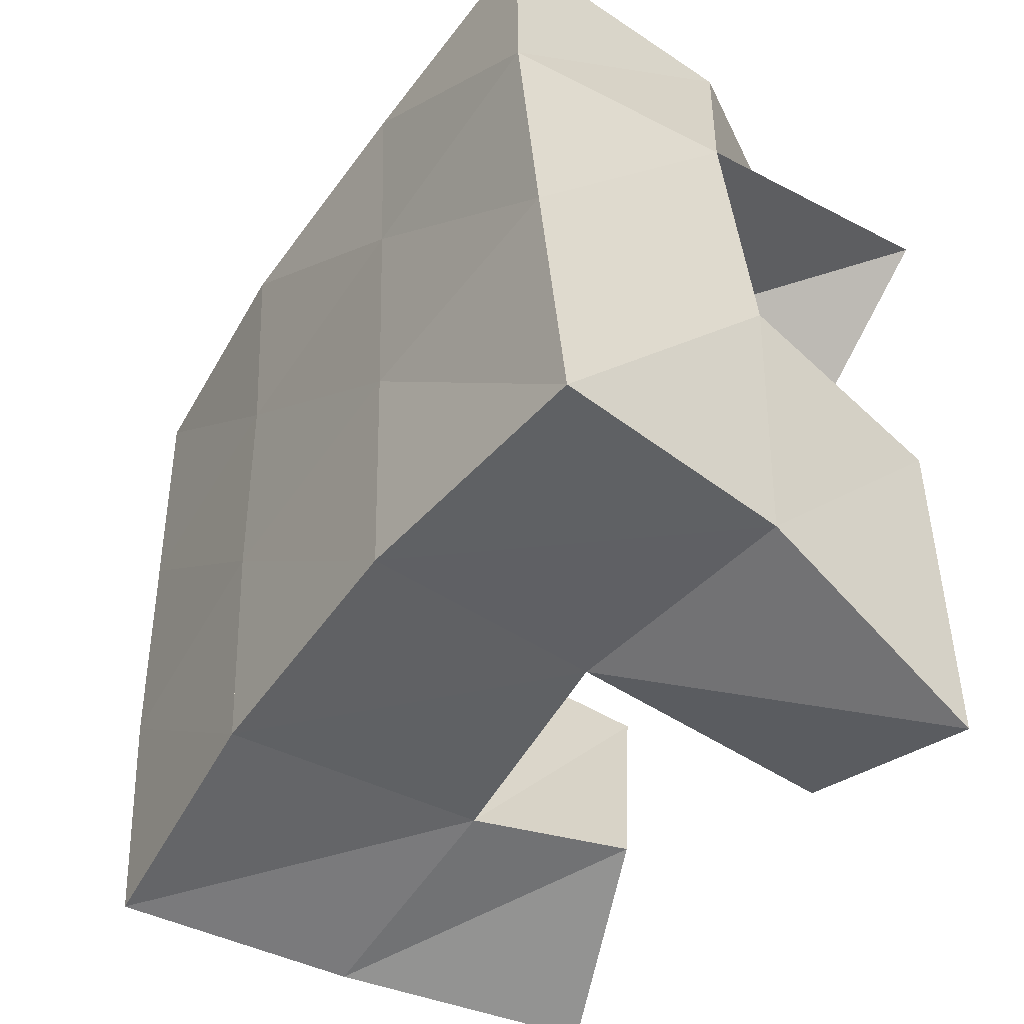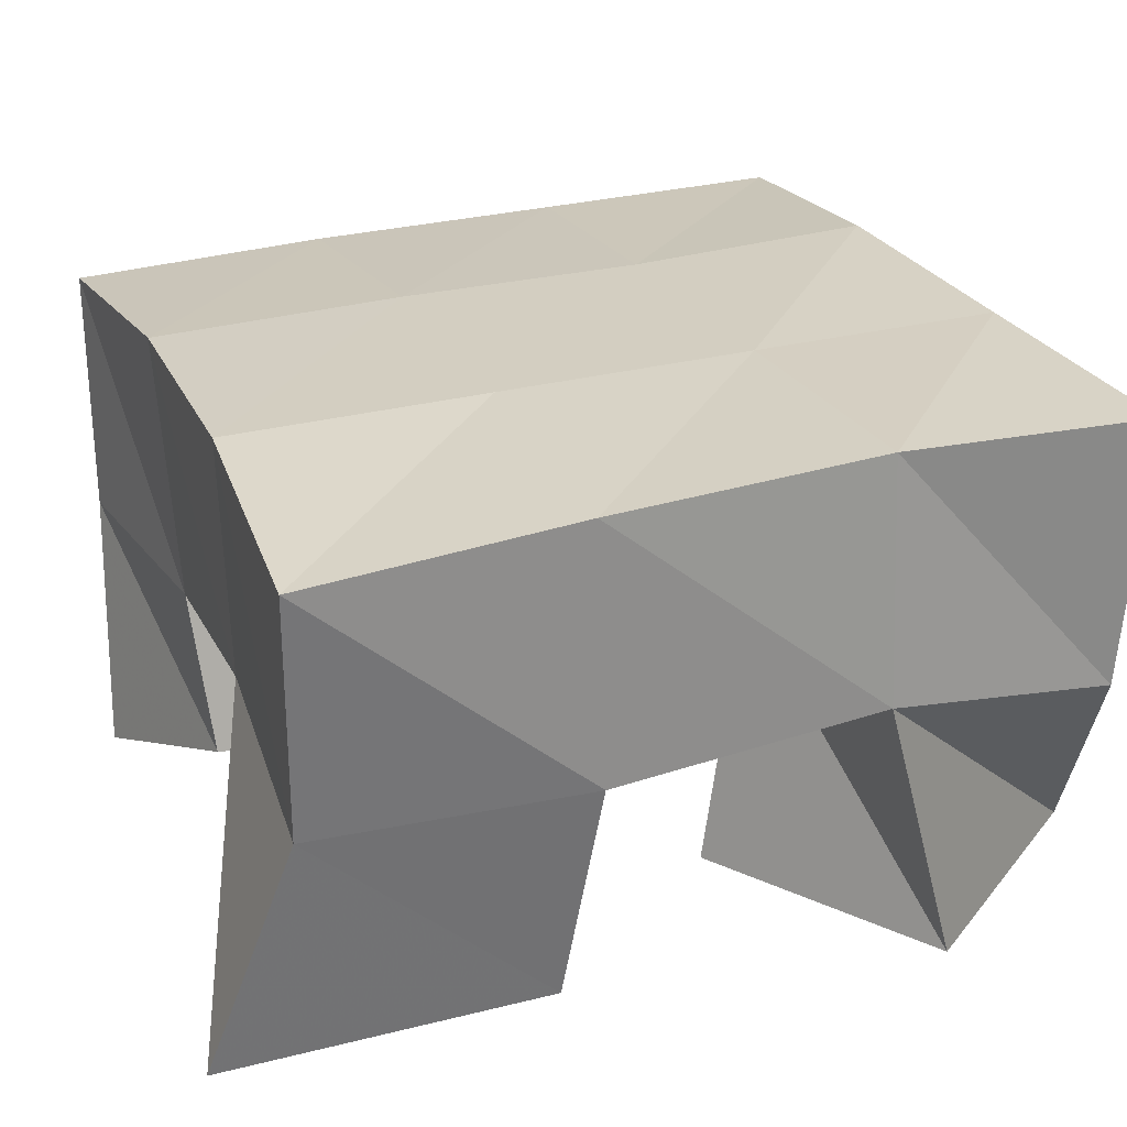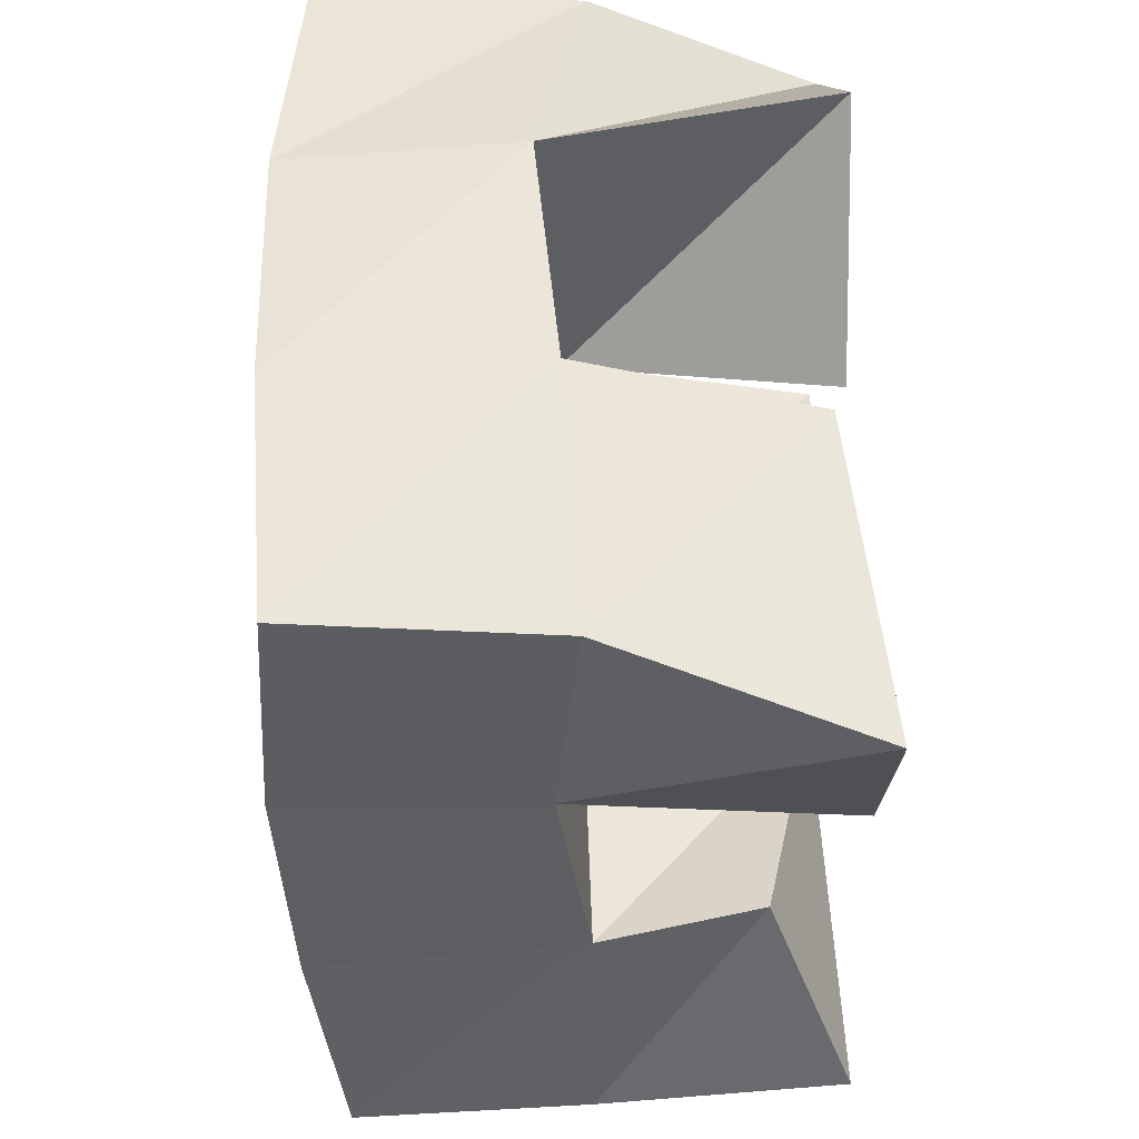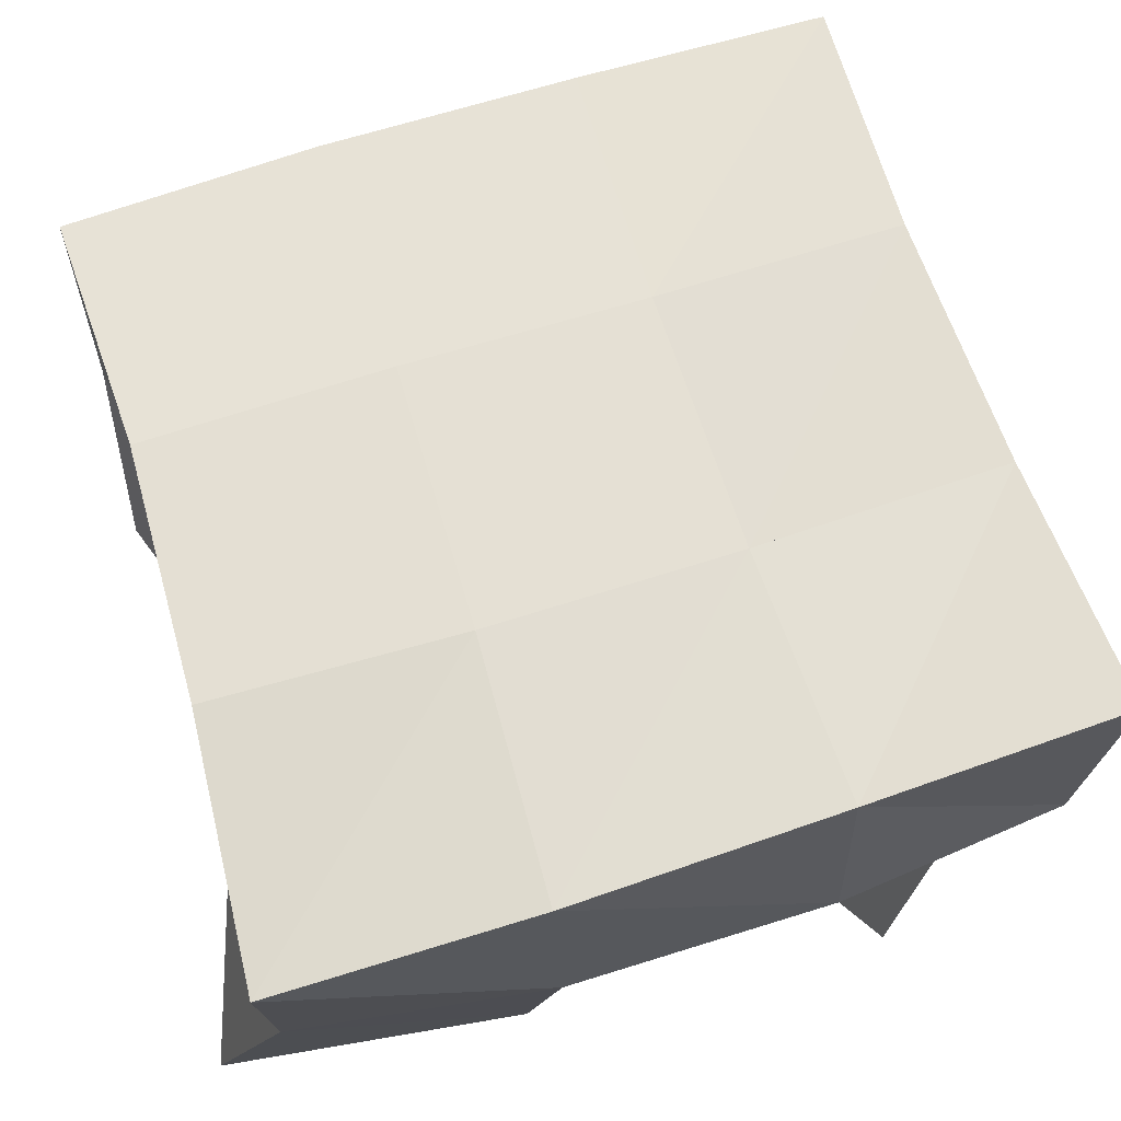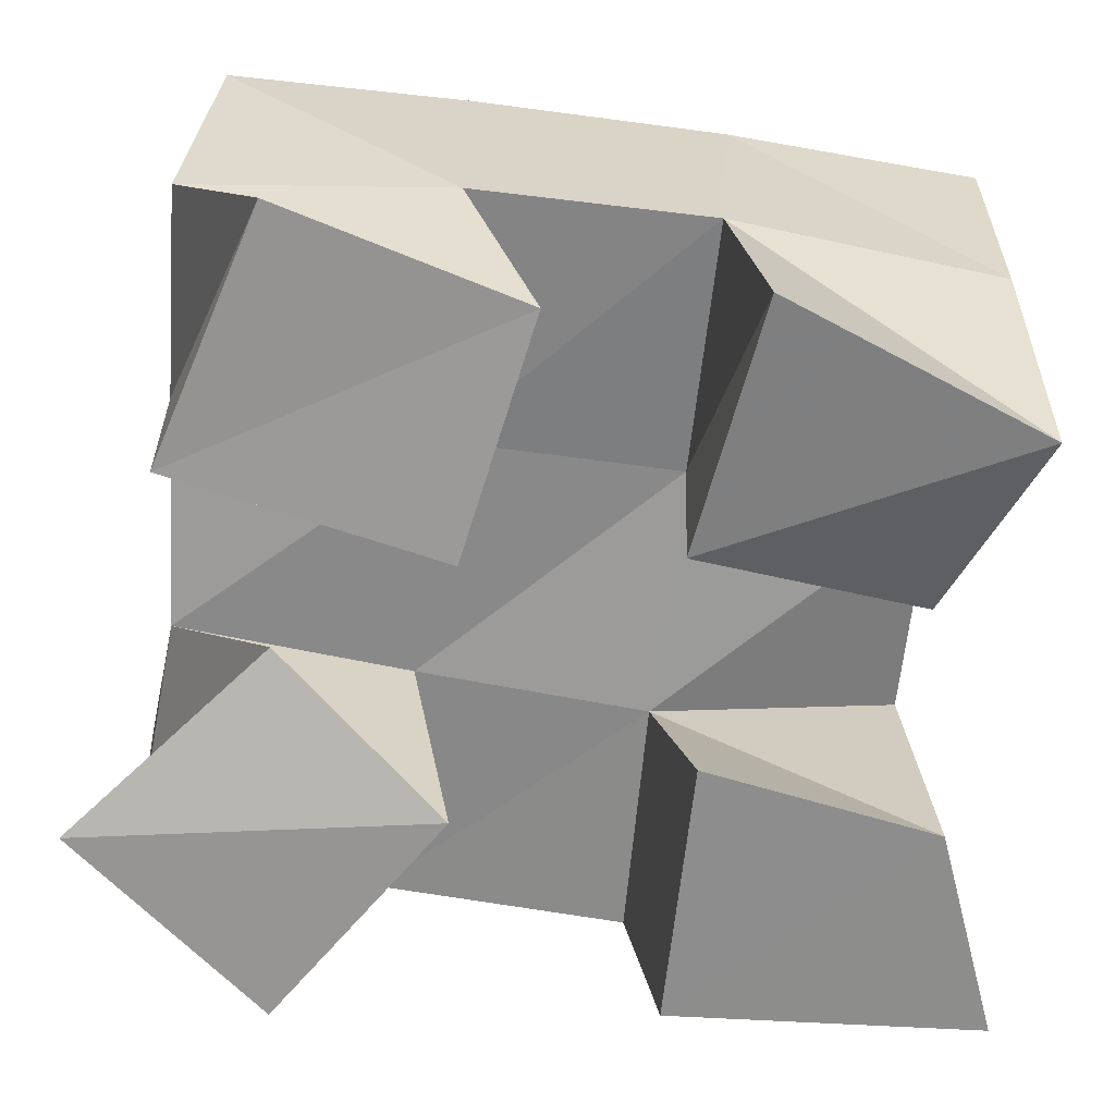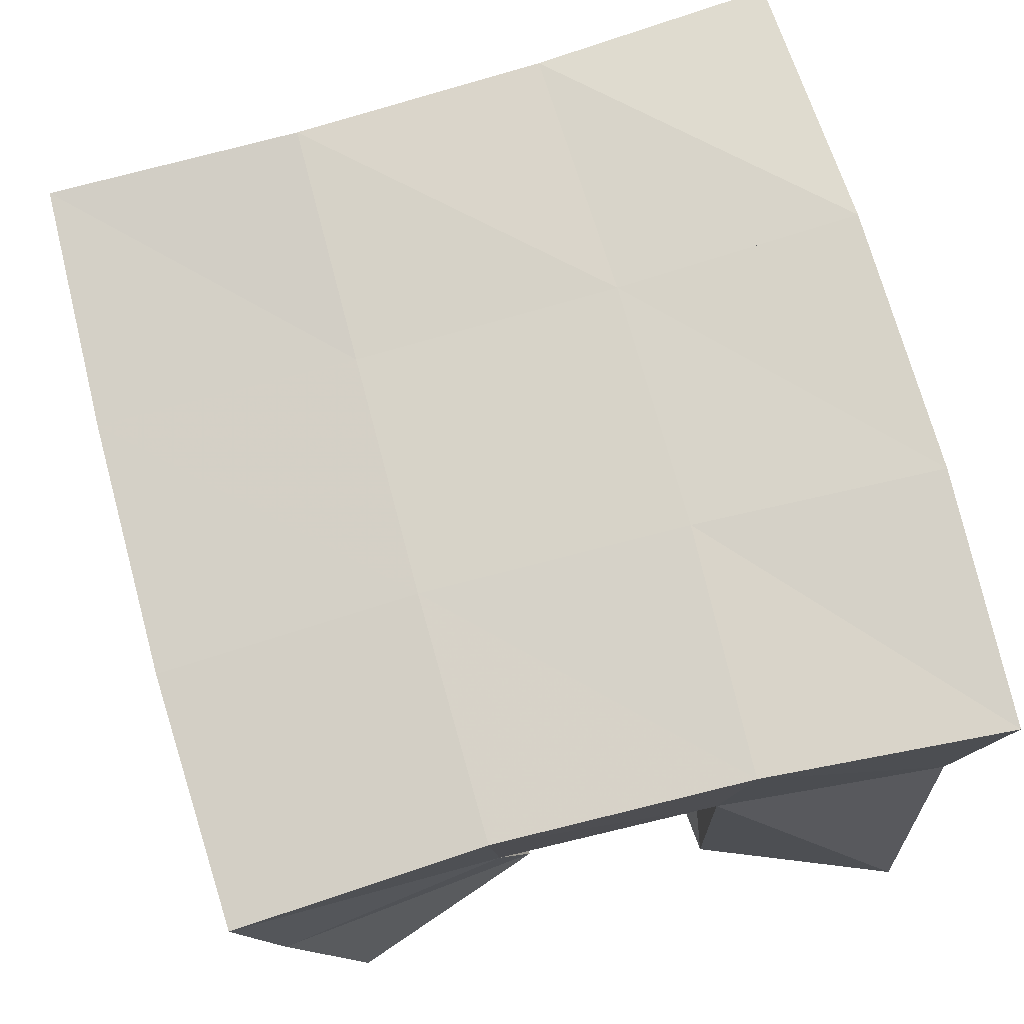
<metadata>
{"format":"obj","ext":"obj","renderer":"f3d","projection":"perspective","resolution":1024,"background":"white","views":[{"elev":-48.6,"azim":-124.4,"up":"+Z"},{"elev":26.4,"azim":-109.3,"up":"+Y"},{"elev":-38.3,"azim":-89.1,"up":"+Z"},{"elev":66.9,"azim":-104.8,"up":"+Y"},{"elev":-66.2,"azim":84.8,"up":"+Y"},{"elev":75.4,"azim":167.2,"up":"+Y"}]}
</metadata>
<code>
v 0.5386 0.1 0.09249
v 0.5303 0.148 0.1076
v 0.5787 0.1009 0.1067
v 0.5787 0.1531 0.1096
v 0.5315 0.1074 0.1534
v 0.5245 0.1511 0.1587
v 0.5853 0.1064 0.1523
v 0.5746 0.1493 0.1587
v 0.6237 0.1023 0.1988
v 0.628 0.1501 0.2036
v 0.6708 0.1053 0.1885
v 0.6788 0.146 0.2036
v 0.6375 0.1 0.2522
v 0.6308 0.1532 0.2558
v 0.6866 0.1019 0.2361
v 0.6748 0.1457 0.2559
v 0.53 0.1 0.2271
v 0.5257 0.156 0.2107
v 0.5739 0.1 0.1966
v 0.5777 0.1527 0.2058
v 0.5632 0.1021 0.267
v 0.535 0.1469 0.2588
v 0.6013 0.1102 0.2311
v 0.5845 0.15 0.2538
v 0.6168 0.116 0.1126
v 0.624 0.1472 0.1098
v 0.6567 0.1 0.09871
v 0.6703 0.1475 0.1018
v 0.6271 0.1062 0.159
v 0.625 0.1525 0.1567
v 0.6788 0.1 0.1505
v 0.6773 0.1462 0.156
v 0.5244 0.1958 0.1062
v 0.5755 0.2002 0.1076
v 0.5255 0.2001 0.1573
v 0.576 0.2014 0.157
v 0.5292 0.2019 0.2104
v 0.5785 0.2016 0.2062
v 0.5346 0.1983 0.2629
v 0.5827 0.201 0.256
v 0.6265 0.1991 0.1068
v 0.6291 0.2001 0.1557
v 0.6309 0.2002 0.2036
v 0.6326 0.2021 0.2516
v 0.6765 0.1938 0.1026
v 0.6806 0.1949 0.1526
v 0.6825 0.1955 0.2031
v 0.6831 0.1966 0.2522
f 1 2 4
f 3 1 4
f 2 6 8
f 4 2 8
f 6 5 7
f 8 6 7
f 5 1 3
f 7 5 3
f 8 7 3
f 4 8 3
f 2 1 5
f 6 2 5
f 9 10 12
f 11 9 12
f 10 14 16
f 12 10 16
f 14 13 15
f 16 14 15
f 13 9 11
f 15 13 11
f 16 15 11
f 12 16 11
f 10 9 13
f 14 10 13
f 17 18 20
f 19 17 20
f 18 22 24
f 20 18 24
f 22 21 23
f 24 22 23
f 21 17 19
f 23 21 19
f 24 23 19
f 20 24 19
f 18 17 21
f 22 18 21
f 25 26 28
f 27 25 28
f 26 30 32
f 28 26 32
f 30 29 31
f 32 30 31
f 29 25 27
f 31 29 27
f 32 31 27
f 28 32 27
f 26 25 29
f 30 26 29
f 2 33 34
f 4 2 34
f 33 35 36
f 34 33 36
f 35 6 8
f 36 35 8
f 6 2 4
f 8 6 4
f 36 8 4
f 34 36 4
f 33 2 6
f 35 33 6
f 6 35 36
f 8 6 36
f 35 37 38
f 36 35 38
f 37 18 20
f 38 37 20
f 18 6 8
f 20 18 8
f 38 20 8
f 36 38 8
f 35 6 18
f 37 35 18
f 18 37 38
f 20 18 38
f 37 39 40
f 38 37 40
f 39 22 24
f 40 39 24
f 22 18 20
f 24 22 20
f 40 24 20
f 38 40 20
f 37 18 22
f 39 37 22
f 4 34 41
f 26 4 41
f 34 36 42
f 41 34 42
f 36 8 30
f 42 36 30
f 8 4 26
f 30 8 26
f 42 30 26
f 41 42 26
f 34 4 8
f 36 34 8
f 8 36 42
f 30 8 42
f 36 38 43
f 42 36 43
f 38 20 10
f 43 38 10
f 20 8 30
f 10 20 30
f 43 10 30
f 42 43 30
f 36 8 20
f 38 36 20
f 20 38 43
f 10 20 43
f 38 40 44
f 43 38 44
f 40 24 14
f 44 40 14
f 24 20 10
f 14 24 10
f 44 14 10
f 43 44 10
f 38 20 24
f 40 38 24
f 26 41 45
f 28 26 45
f 41 42 46
f 45 41 46
f 42 30 32
f 46 42 32
f 30 26 28
f 32 30 28
f 46 32 28
f 45 46 28
f 41 26 30
f 42 41 30
f 30 42 46
f 32 30 46
f 42 43 47
f 46 42 47
f 43 10 12
f 47 43 12
f 10 30 32
f 12 10 32
f 47 12 32
f 46 47 32
f 42 30 10
f 43 42 10
f 10 43 47
f 12 10 47
f 43 44 48
f 47 43 48
f 44 14 16
f 48 44 16
f 14 10 12
f 16 14 12
f 48 16 12
f 47 48 12
f 43 10 14
f 44 43 14

</code>
